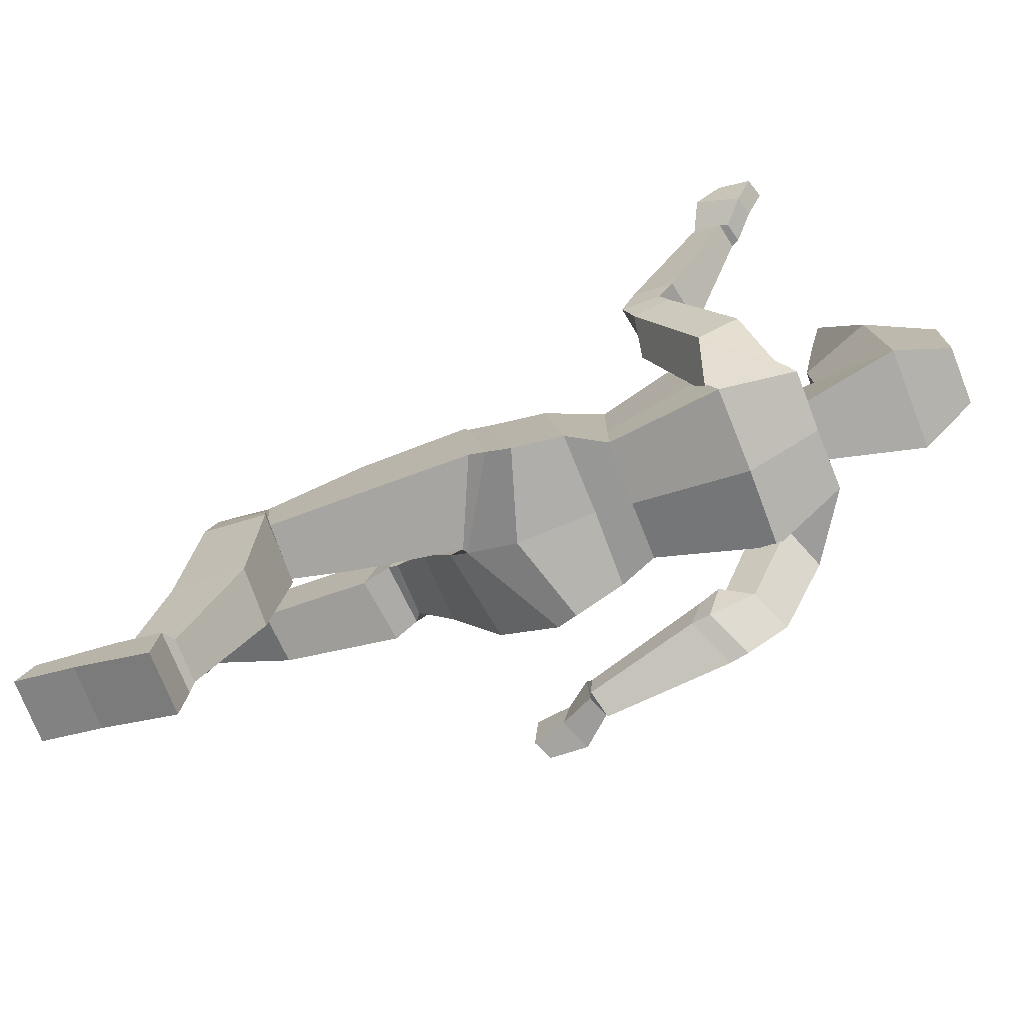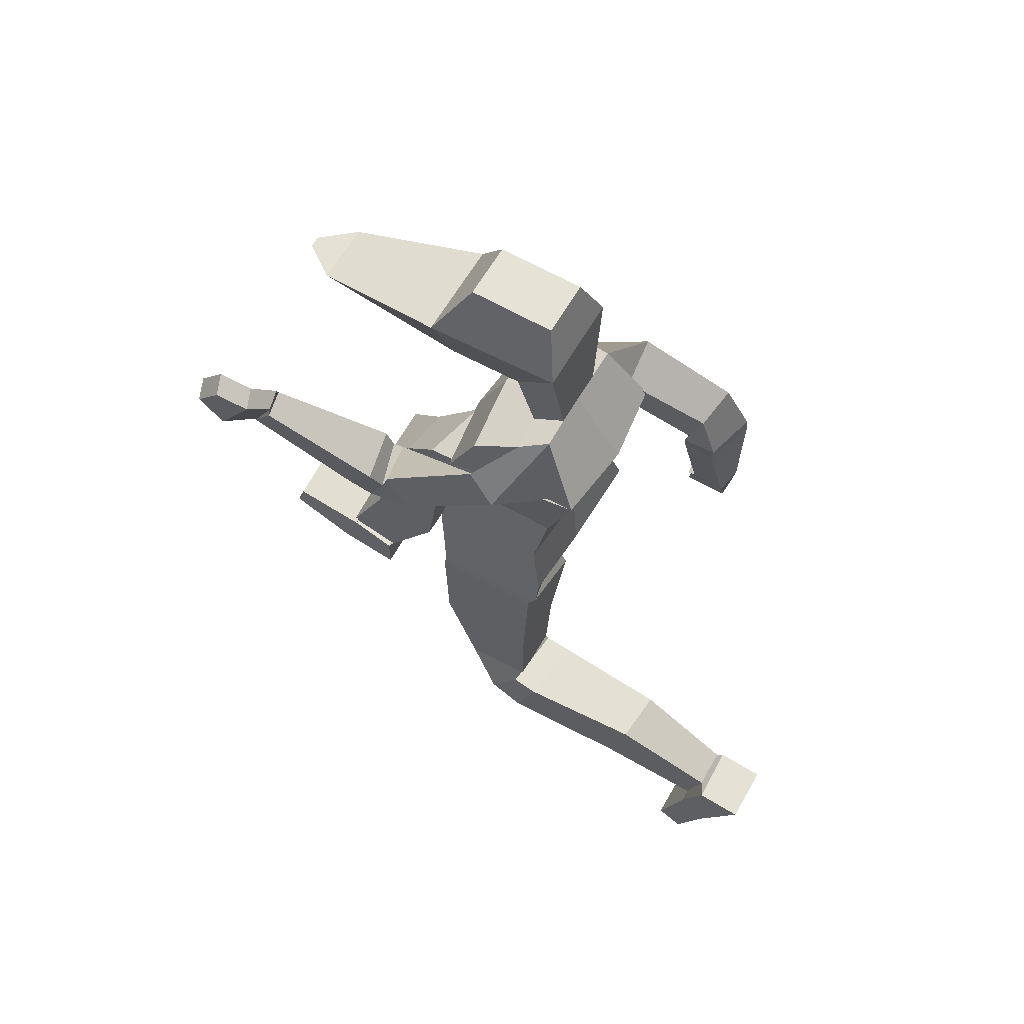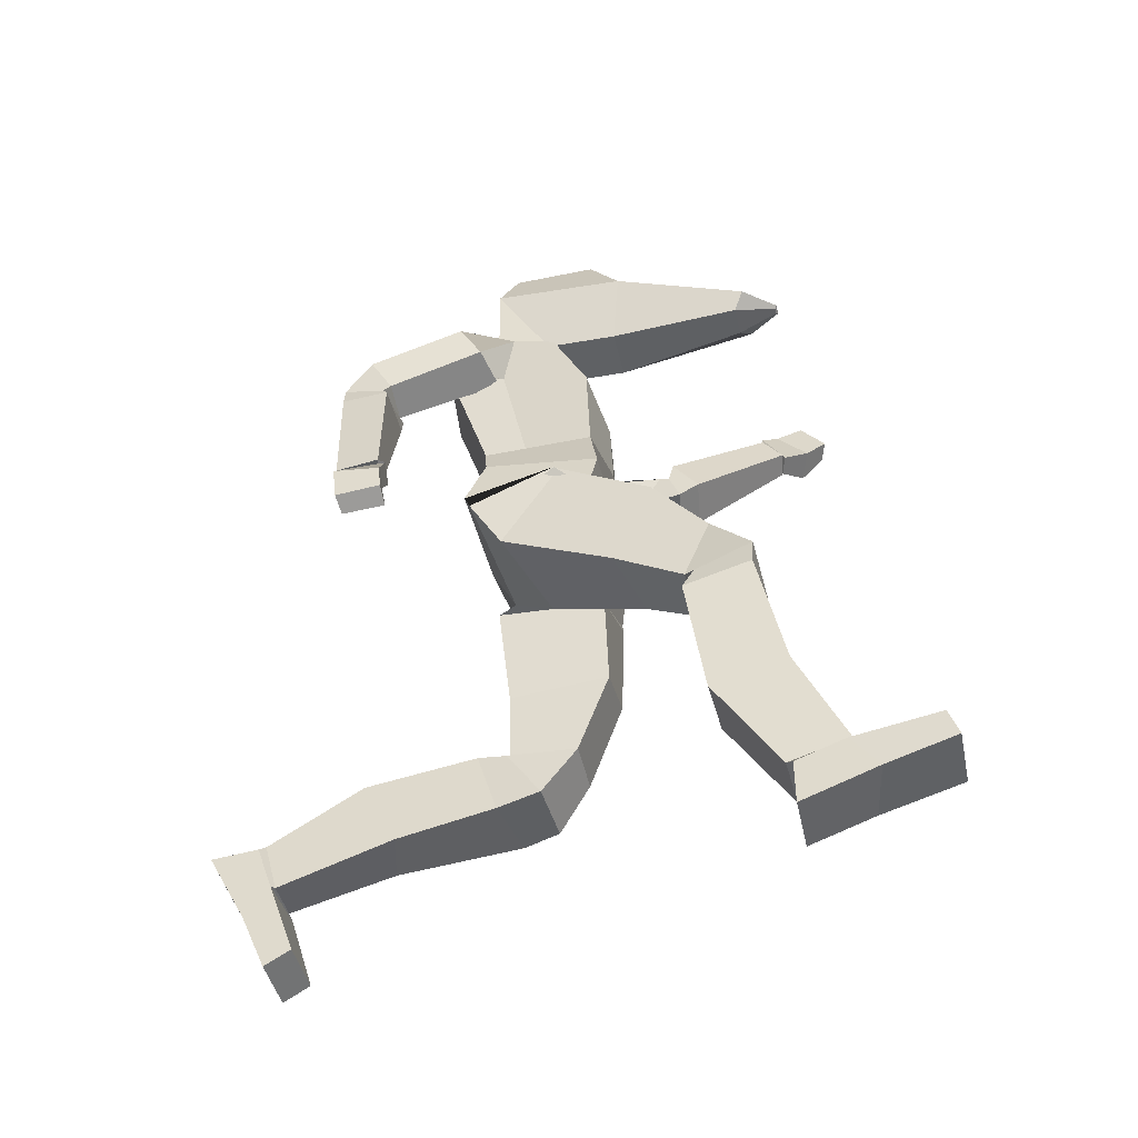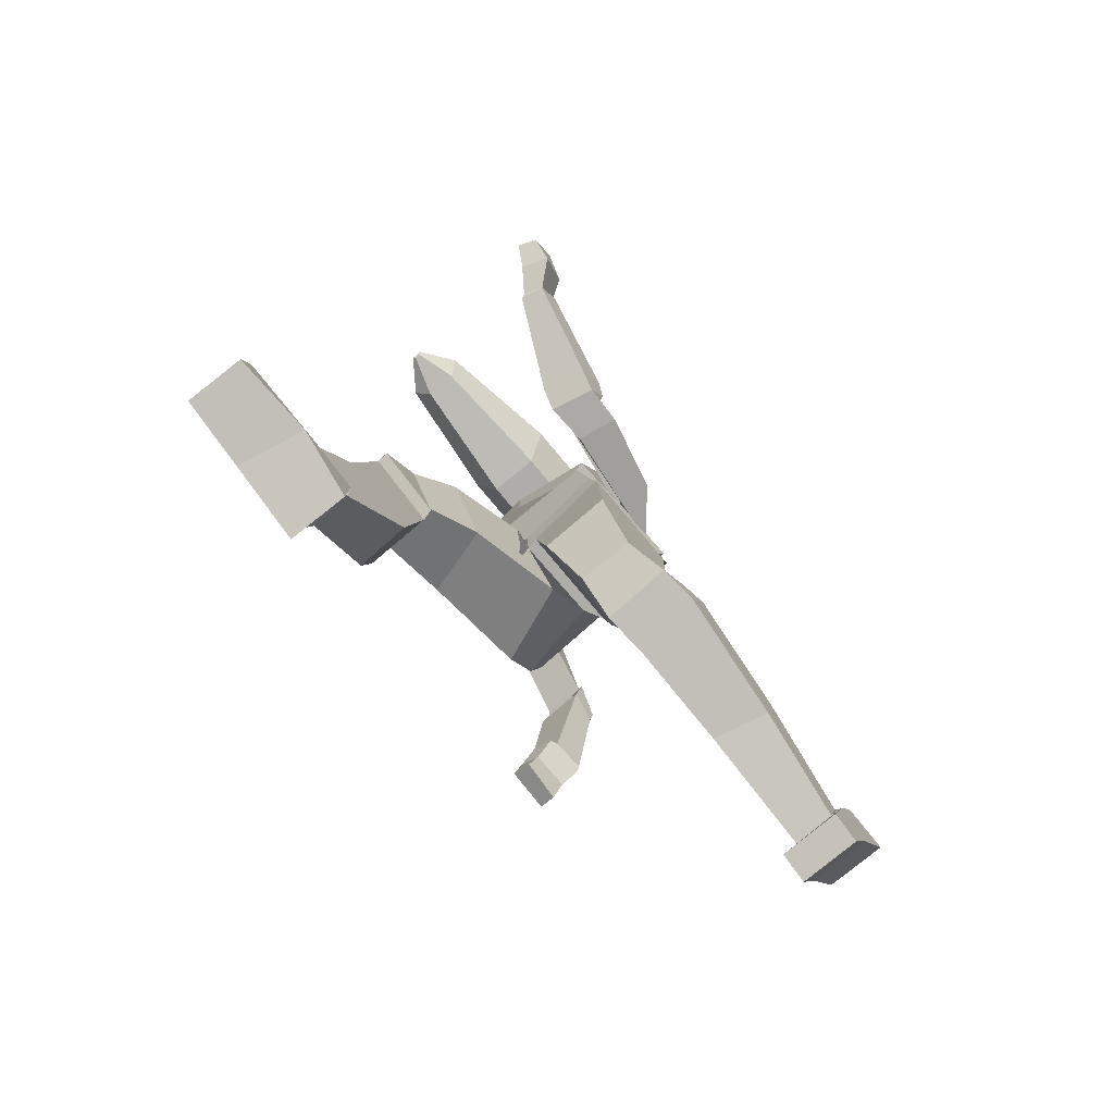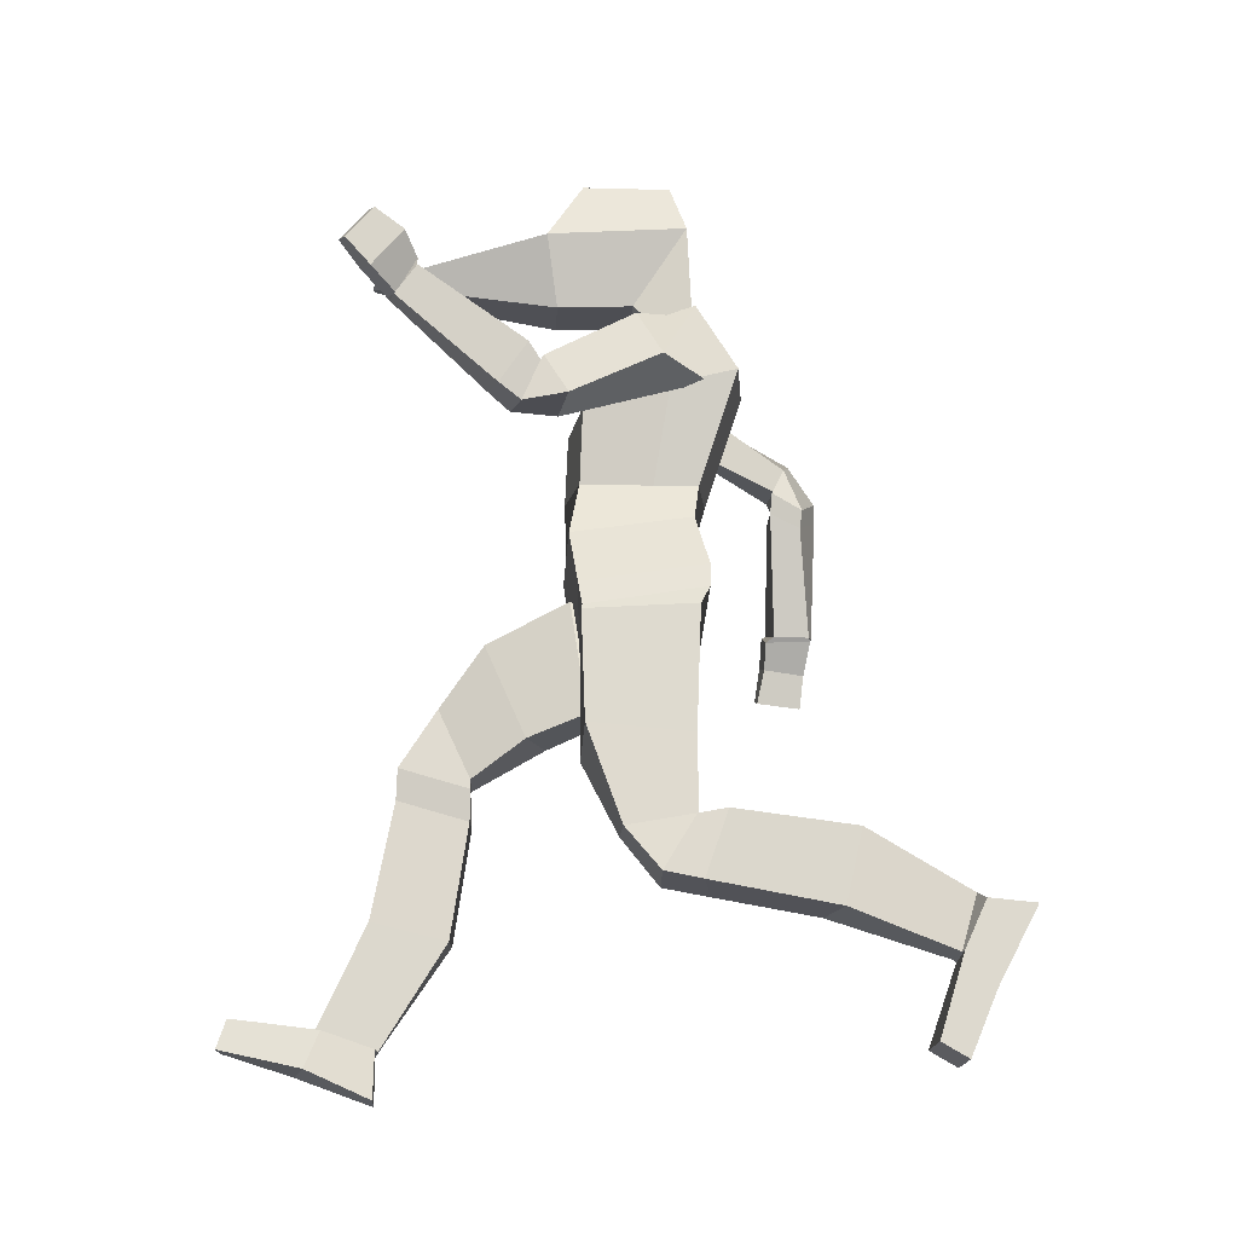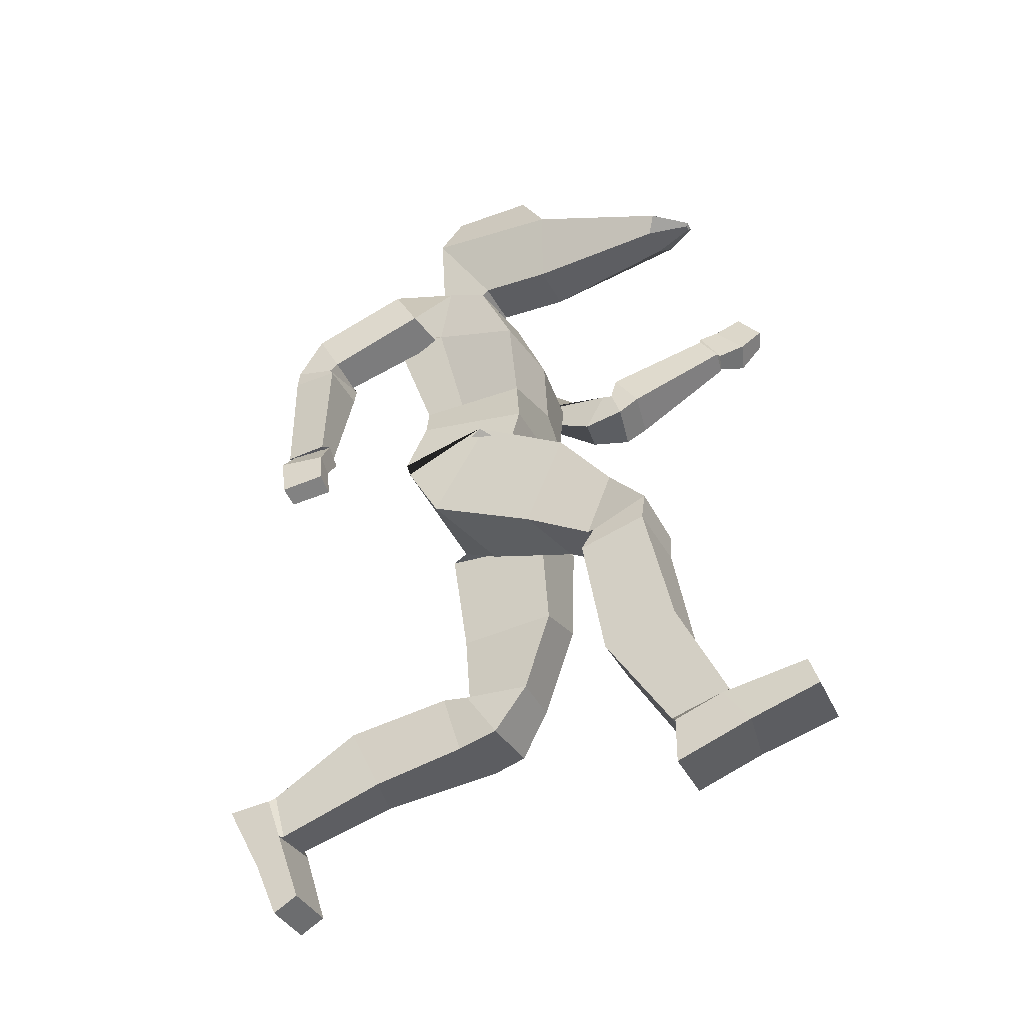
<metadata>
{"format":"obj","ext":"obj","renderer":"f3d","projection":"perspective","resolution":1024,"background":"white","views":[{"elev":-74.1,"azim":111.3,"up":"+Z"},{"elev":63.0,"azim":120.1,"up":"+Y"},{"elev":-46.1,"azim":-76.7,"up":"+Y"},{"elev":-78.9,"azim":39.5,"up":"+Y"},{"elev":-17.7,"azim":87.0,"up":"+Y"},{"elev":-37.9,"azim":-64.8,"up":"+Y"}]}
</metadata>
<code>
o hand_Cube.015
v 0.2564 1.622 0.6444
v 0.1965 1.54 0.5541
v 0.2564 1.557 0.6998
v 0.1965 1.462 0.6042
v 0.2981 1.609 0.6294
v 0.2382 1.531 0.5453
v 0.2981 1.544 0.6847
v 0.2382 1.455 0.5863
v 0.2385 1.585 0.5865
v 0.233 1.506 0.6563
v 0.2946 1.487 0.634
v 0.2802 1.572 0.5705
v -0.1782 1.571 0.2638
v -0.1815 1.848 0.2109
v -0.1782 1.578 0.106
v -0.1815 1.848 0.0278
v -0.06454 1.571 0.2638
v -0.06127 1.848 0.2109
v -0.06454 1.578 0.106
v -0.06127 1.848 0.0278
v -0.2277 1.716 0.2868
v -0.2277 1.736 -0.00442
v -0.01505 1.736 -0.00442
v -0.01505 1.716 0.2868
v -0.05597 1.639 0.5773
v -0.08642 1.613 0.5543
v -0.1564 1.613 0.5543
v -0.1868 1.639 0.5773
v -0.1092 1.631 0.6504
v -0.1149 1.626 0.6461
v -0.1279 1.626 0.6461
v -0.1336 1.631 0.6504
v -0.188 0.7325 0.4953
v -0.1229 0.9456 0.2314
v -0.188 0.5877 0.4274
v -0.1214 0.7489 0.1062
v -0.3076 0.7279 0.4796
v -0.3009 0.9885 0.1606
v -0.3076 0.5913 0.4241
v -0.2994 0.7917 0.03629
v -0.1555 0.8597 0.4034
v -0.1555 0.666 0.3173
v -0.304 0.6789 0.2746
v -0.3032 0.8758 0.3604
v -0.2054 0.07886 0.7233
v -0.1989 0.5449 0.5761
v -0.2056 0.0431 0.5976
v -0.1989 0.5027 0.4274
v -0.294 0.1054 0.7187
v -0.3444 0.562 0.5673
v -0.294 0.06792 0.5912
v -0.3443 0.5221 0.4235
v -0.2023 0.2999 0.6226
v -0.1998 0.2609 0.4637
v -0.3153 0.2703 0.4588
v -0.3192 0.3096 0.6202
v -0.1853 0.6087 0.5737
v -0.1853 0.5672 0.4266
v -0.3309 0.6281 0.5695
v -0.3309 0.5748 0.4471
v -0.1917 0.0449 0.9108
v -0.1932 0.1051 0.8909
v -0.1925 -0.05115 0.6047
v -0.1908 0.04719 0.6027
v -0.3172 0.05353 0.9145
v -0.3188 0.113 0.8944
v -0.3184 -0.04976 0.6071
v -0.3188 0.04695 0.6075
v -0.1789 0.007258 0.7397
v -0.1925 0.08411 0.7095
v -0.3184 0.007613 0.7671
v -0.3188 0.08385 0.7108
v -0.3056 0.9917 0.1509
v -0.2749 1.03 0.2405
v -0.3037 0.9152 -0.0347
v -0.2749 1.067 -0.009127
v 0.09043 0.8713 0.2144
v 0.05978 1.03 0.2405
v 0.09228 0.9118 -0.0358
v 0.05978 1.067 -0.009089
v -0.1057 0.7944 0.0204
v -0.1076 1.071 -0.02227
v -0.1076 0.7739 0.207
v -0.1076 1.03 0.2405
v -0.2948 0.9206 0.2229
v -0.2885 0.9597 -0.05129
v 0.08134 0.9626 -0.03711
v 0.0796 0.9213 0.2227
v -0.1076 0.863 0.2135
v -0.1076 0.9021 -0.03407
v -0.3724 0.9559 -0.2133
v -0.3036 1.209 -0.2022
v -0.3692 0.9531 -0.2875
v -0.3151 1.182 -0.267
v -0.4375 0.9613 -0.2022
v -0.4109 1.219 -0.2057
v -0.4232 0.9668 -0.2994
v -0.4025 1.225 -0.3095
v -0.2888 1.252 -0.2049
v -0.3091 1.221 -0.2719
v -0.3964 1.265 -0.3086
v -0.4015 1.239 -0.2183
v -0.3008 1.259 -0.209
v -0.2641 1.357 0.01038
v -0.3149 1.314 -0.2341
v -0.2667 1.417 -0.06349
v -0.3918 1.263 -0.2047
v -0.356 1.373 -0.00955
v -0.3941 1.351 -0.2529
v -0.3637 1.453 -0.05627
v -0.2398 1.147 0.2182
v -0.2825 1.456 0.1426
v -0.2398 1.147 -0.02142
v -0.24 1.545 -0.01758
v 0.01734 1.147 0.2182
v 0.06 1.457 0.1426
v 0.01734 1.147 -0.02142
v 0.01773 1.544 -0.01832
v -0.2874 1.298 0.2211
v -0.2825 1.387 -0.1003
v 0.06 1.387 -0.1005
v 0.05427 1.298 0.2137
v -0.1112 1.147 -0.04421
v -0.1113 1.543 -0.01645
v -0.1112 1.147 0.2437
v -0.1111 1.462 0.1634
v -0.1172 1.298 0.2375
v -0.1111 1.39 -0.1226
v -0.2398 1.147 0.07028
v -0.263 1.511 0.0437
v 0.01734 1.147 0.07029
v 0.04063 1.511 0.04285
v 0.05894 1.353 0.03644
v -0.2762 1.361 0.02478
v -0.1111 1.514 0.05159
v 0.1897 1.524 0.5546
v 0.101 1.393 0.3445
v 0.1861 1.461 0.5997
v 0.09617 1.308 0.4034
v 0.2444 1.514 0.5453
v 0.2041 1.374 0.3255
v 0.2408 1.452 0.5901
v 0.1992 1.288 0.3843
v 0.08994 1.338 0.335
v 0.08516 1.273 0.3598
v 0.1882 1.256 0.3382
v 0.193 1.34 0.3019
v 0.08823 1.341 0.313
v 0.0487 1.342 0.05941
v 0.09176 1.262 0.2643
v 0.04955 1.362 -0.04078
v 0.1808 1.356 0.2953
v 0.1316 1.473 0.1104
v 0.1844 1.277 0.2462
v 0.1353 1.386 0.0565
v -0.01848 0.4339 0.1363
v -0.08363 0.7792 0.2112
v -0.01848 0.4441 -0.008563
v -0.08363 0.7943 -0.02219
v 0.1011 0.4305 0.1349
v 0.09467 0.8612 0.2164
v 0.1011 0.4444 -0.008106
v 0.09467 0.8765 -0.01688
v -0.05106 0.5908 0.2118
v -0.05106 0.5746 -0.003319
v 0.09789 0.6157 -0.006731
v 0.09789 0.6335 0.2083
v -0.002046 0.1983 -0.5025
v -0.007597 0.3163 -0.03821
v -0.000868 0.3117 -0.533
v -0.007597 0.4604 -0.08182
v 0.08628 0.1992 -0.5015
v 0.1379 0.3222 -0.01516
v 0.08746 0.3118 -0.5345
v 0.1379 0.4591 -0.0619
v -0.004233 0.2775 -0.2532
v -0.004233 0.4302 -0.3267
v 0.1127 0.4326 -0.3173
v 0.1127 0.2789 -0.2823
v -0.01622 0.3354 0.05753
v -0.01622 0.4463 -0.01689
v 0.1293 0.3391 0.06321
v 0.1293 0.4493 -0.002409
v -0.01326 -0.004335 -0.5048
v -0.01326 0.02796 -0.4485
v -0.01326 0.2895 -0.647
v -0.01326 0.2981 -0.545
v 0.1123 -0.004335 -0.5048
v 0.1123 0.02796 -0.4485
v 0.1123 0.2888 -0.6473
v 0.1123 0.2978 -0.5485
v -0.01326 0.1267 -0.5611
v -0.01326 0.1952 -0.5083
v 0.1123 0.1266 -0.5608
v 0.1123 0.1993 -0.5026
v -0.2515 1.528 0.01304
v -0.04685 1.544 -0.01705
v -0.1756 1.544 -0.01705
v 0.02904 1.528 0.01291
v -0.03537 1.513 0.04893
v -0.1871 1.513 0.04894
v -0.1815 1.528 0.01637
v -0.0411 1.528 0.01587
v -0.4282 0.8218 -0.1806
v -0.3778 0.9432 -0.1958
v -0.433 0.812 -0.2725
v -0.3781 0.9476 -0.2918
v -0.4711 0.8382 -0.1801
v -0.4208 0.9671 -0.1914
v -0.4717 0.8301 -0.277
v -0.4245 0.9639 -0.2861
v -0.4153 0.8934 -0.1957
v -0.4117 0.8801 -0.2792
v -0.4732 0.9065 -0.2856
v -0.4589 0.9085 -0.1899
v -0.1214 1.578 0.106
v -0.1214 1.848 0.0278
v -0.1214 1.571 0.2638
v -0.1214 1.848 0.2109
v -0.1214 1.716 0.2868
v -0.1214 1.736 -0.00442
v -0.1214 1.613 0.5543
v -0.1214 1.639 0.5773
v -0.1214 1.626 0.6461
v -0.1214 1.631 0.6504
f 9 2 4 10
f 10 4 8 11
f 11 8 6 12
f 12 6 2 9
f 3 7 5 1
f 6 140 136 2
f 5 12 9 1
f 7 11 12 5
f 3 10 11 7
f 1 9 10 3
f 21 14 16 22
f 221 217 20 23
f 23 20 18 24
f 220 219 14 21
f 216 19 17 218
f 217 16 14 219
f 17 24 25 26
f 19 23 24 17
f 13 21 22 15
f 28 27 31 32
f 223 28 32 225 29 25
f 21 13 27 28
f 222 26 30 224 31 27
f 220 21 28 223 25 24
f 26 25 29 30
f 225 32 31 224 30 29
f 41 42 36 34
f 42 43 40 36
f 43 44 38 40
f 44 41 34 38
f 48 58 57 46
f 157 83 81 159
f 37 33 41 44
f 39 37 44 43
f 35 39 43 42
f 33 35 42 41
f 53 54 48 46
f 54 55 52 48
f 55 56 50 52
f 56 53 46 50
f 51 47 64 68
f 50 59 60 52
f 49 45 53 56
f 51 49 56 55
f 47 51 55 54
f 45 47 54 53
f 46 57 59 50
f 52 60 58 48
f 39 35 58 60
f 37 39 60 59
f 33 37 59 57
f 35 33 57 58
f 69 63 64 70
f 63 67 68 64
f 71 65 66 72
f 65 61 62 66
f 69 61 65 71
f 72 66 62 70
f 49 51 68 72
f 63 69 71 67
f 67 71 72 68
f 61 69 70 62
f 45 49 70 72
f 47 45 70 64
f 85 74 76 86
f 90 82 80 87
f 87 80 78 88
f 89 84 74 85
f 34 36 81 83
f 38 73 75 40
f 88 78 84 89
f 86 76 82 90
f 75 86 90 81
f 77 88 89 83
f 83 89 85 73
f 79 87 88 77
f 81 90 87 79
f 73 85 86 75
f 91 93 94 92
f 93 97 98 94
f 97 95 96 98
f 95 91 92 96
f 96 102 101 98
f 94 100 99 92
f 92 99 102 96
f 98 101 100 94
f 103 105 106 104
f 105 109 110 106
f 109 107 108 110
f 107 103 104 108
f 102 99 103 107
f 101 102 107 109
f 100 101 109 105
f 99 100 105 103
f 128 124 197 118 121
f 133 132 116 122
f 127 126 112 119
f 135 201 130 112 126
f 125 127 119 111
f 131 133 122 115
f 123 128 121 117
f 129 134 120 113
f 113 120 128 123
f 115 122 127 125
f 132 200 135 126 116
f 78 80 117 115
f 122 116 126 127
f 120 114 198 124 128
f 84 78 115 125 111 74
f 111 119 134 129
f 117 121 133 131
f 23 19 200 197
f 74 111 113 76
f 119 112 130 134
f 136 137 139 138
f 138 139 143 142
f 142 143 141 140
f 140 141 137 136
f 8 142 140 6
f 141 143 146 147
f 139 137 144 145
f 137 141 147 144
f 143 139 145 146
f 148 149 151 150
f 150 151 155 154
f 154 155 153 152
f 152 153 149 148
f 121 151 149 133
f 144 148 150 145
f 147 152 148 144
f 146 154 152 147
f 145 150 154 146
f 118 155 151 121
f 132 153 155 118 199
f 133 149 153 132
f 104 134 130 108
f 110 108 130 196 114
f 106 120 134 104
f 106 110 114 120
f 82 76 113 123 117 80
f 164 157 159 165
f 165 159 163 166
f 166 163 161 167
f 167 161 157 164
f 171 169 180 181
f 34 83 73 38
f 160 167 164 156
f 162 166 167 160
f 158 165 166 162
f 156 164 165 158
f 176 169 171 177
f 177 171 175 178
f 178 175 173 179
f 179 173 169 176
f 172 168 193 195
f 173 175 183 182
f 172 179 176 168
f 174 178 179 172
f 170 177 178 174
f 168 176 177 170
f 169 173 182 180
f 175 171 181 183
f 160 182 183 162
f 162 183 181 158
f 156 180 182 160
f 158 181 180 156
f 192 193 187 186
f 186 187 191 190
f 194 195 189 188
f 188 189 185 184
f 192 194 188 184
f 195 193 185 189
f 172 195 191 174
f 186 190 194 192
f 190 191 195 194
f 184 185 193 192
f 170 187 193 168
f 174 191 187 170
f 83 157 161 77
f 77 161 163 79
f 79 163 159 81
f 40 75 81 36
f 15 22 198 202 201
f 19 216 15 201 135 200
f 196 130 201 202 198 114
f 23 197 124 198 22 221
f 203 200 132 199 118 197
f 212 213 207 205
f 213 214 211 207
f 214 215 209 211
f 215 212 205 209
f 206 204 208 210
f 208 204 212 215
f 210 208 215 214
f 206 210 214 213
f 204 206 213 212
f 2 136 138 4
f 4 138 142 8
f 91 95 209 205
f 95 97 211 209
f 97 93 207 211
f 93 91 205 207
f 20 217 219 18
f 15 216 218 13
f 24 18 219 220
f 22 16 217 221
f 218 17 26 222 27 13

</code>
